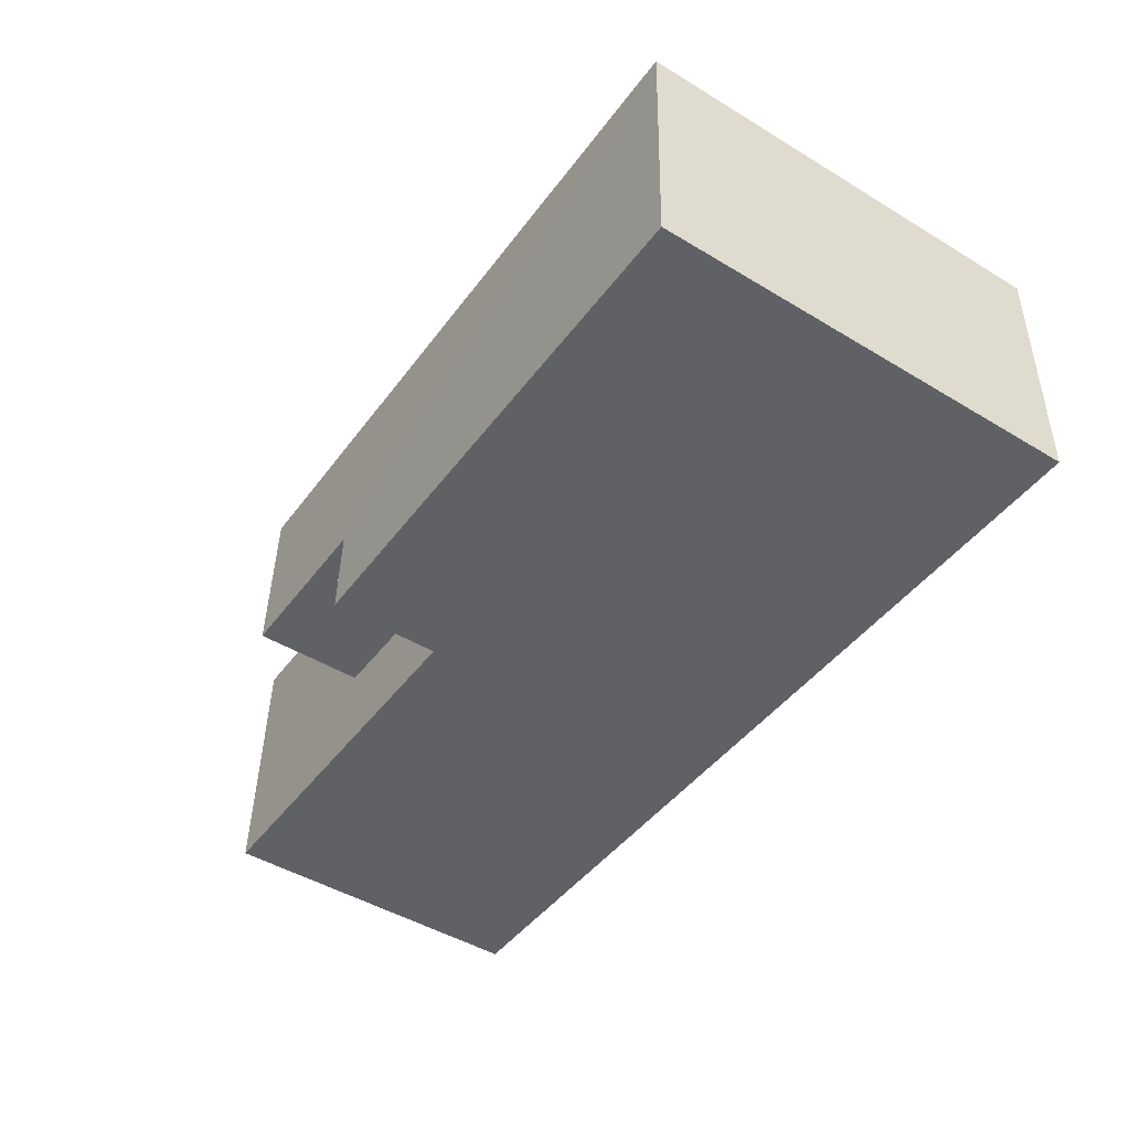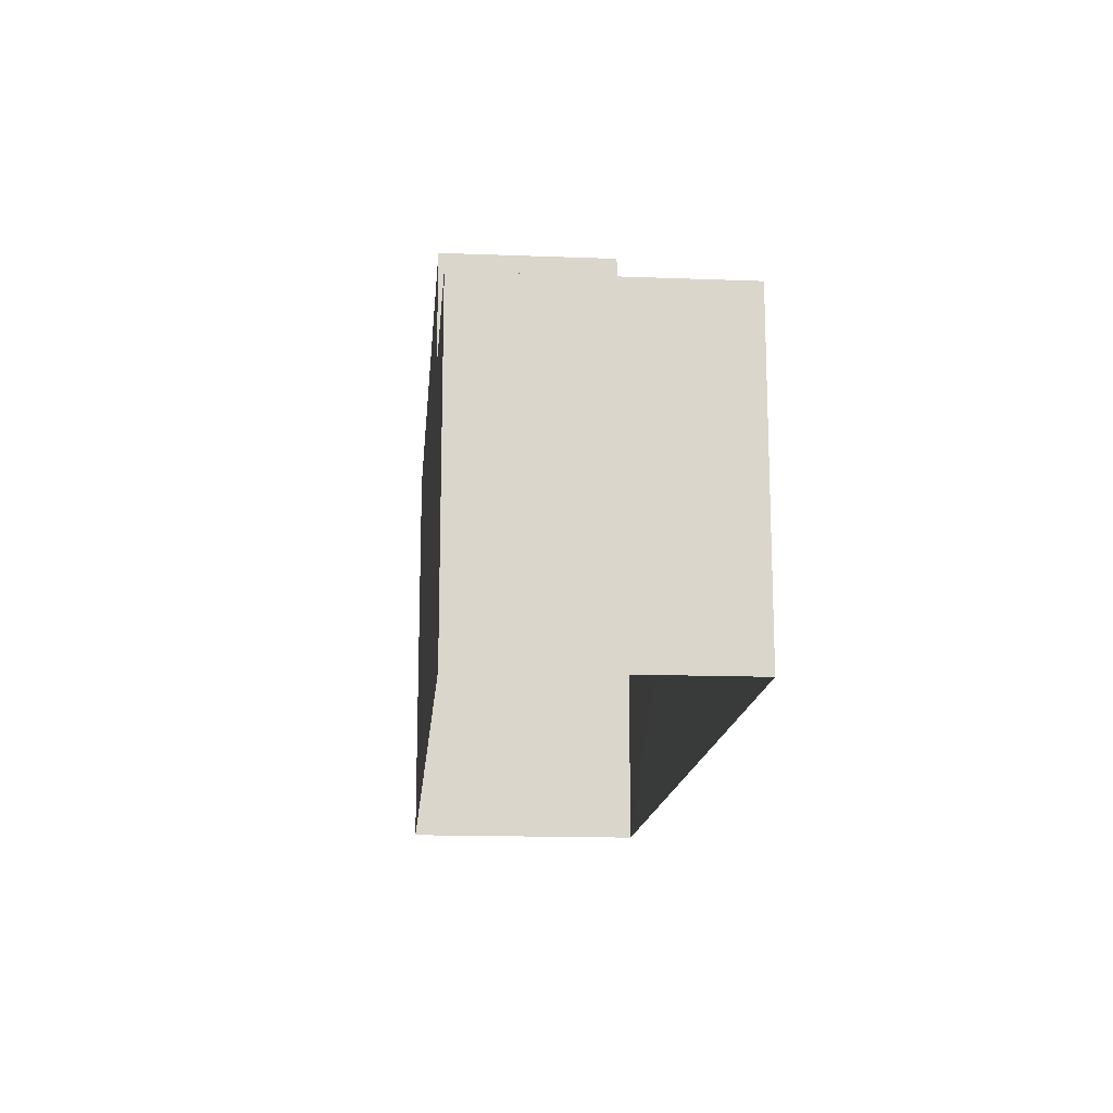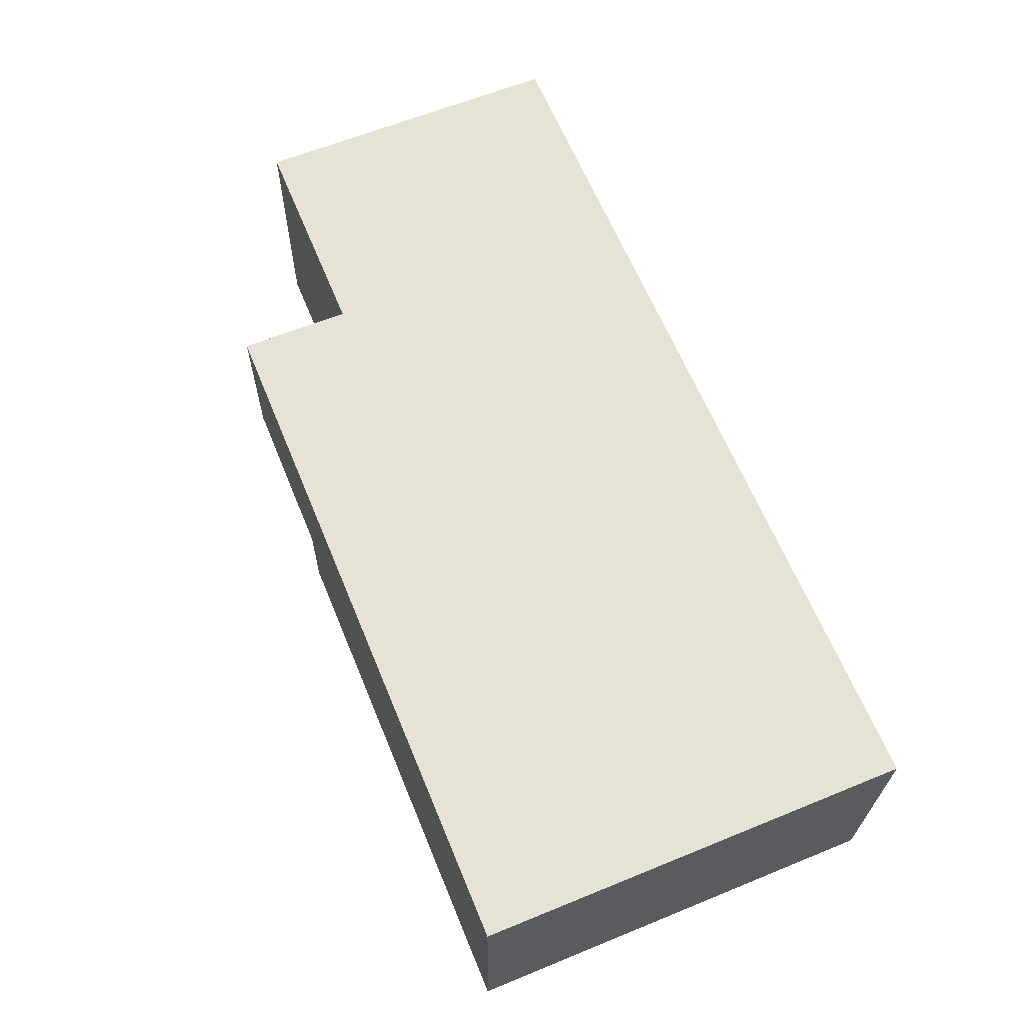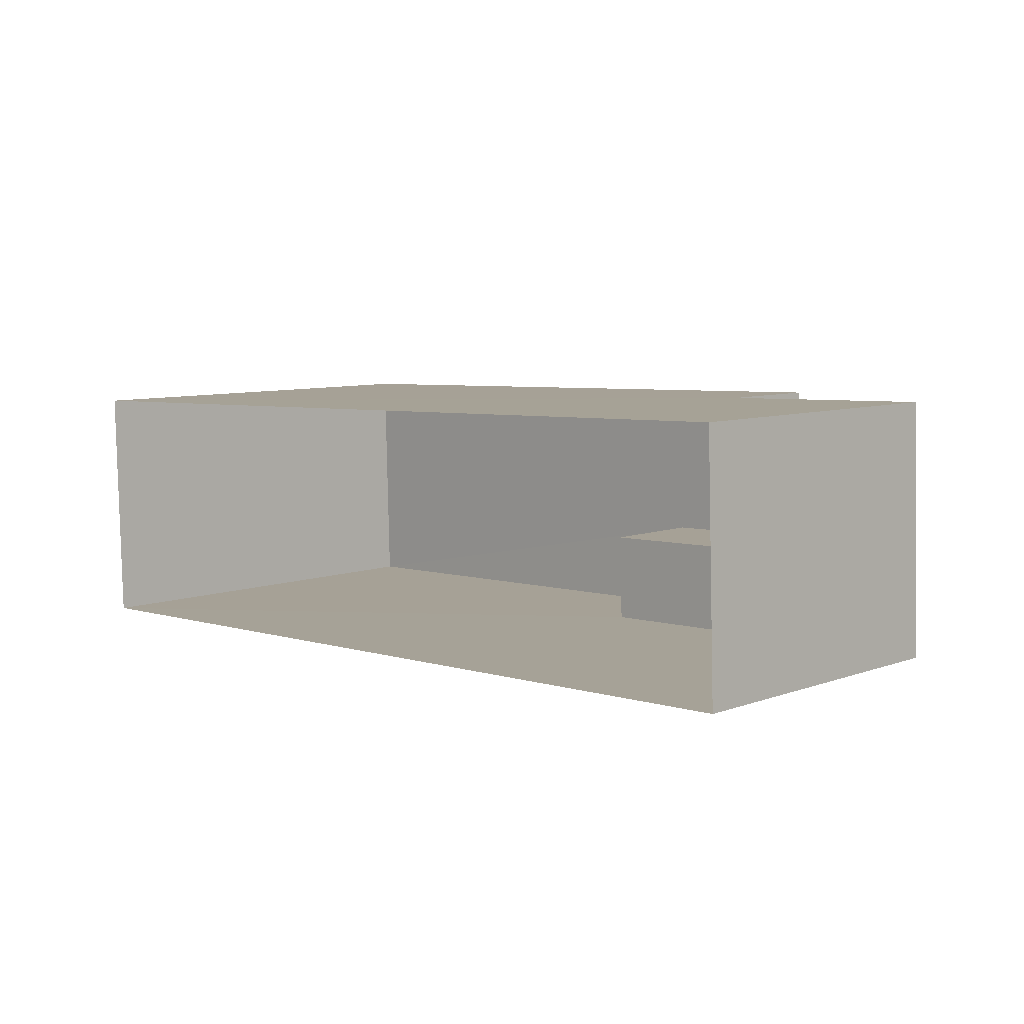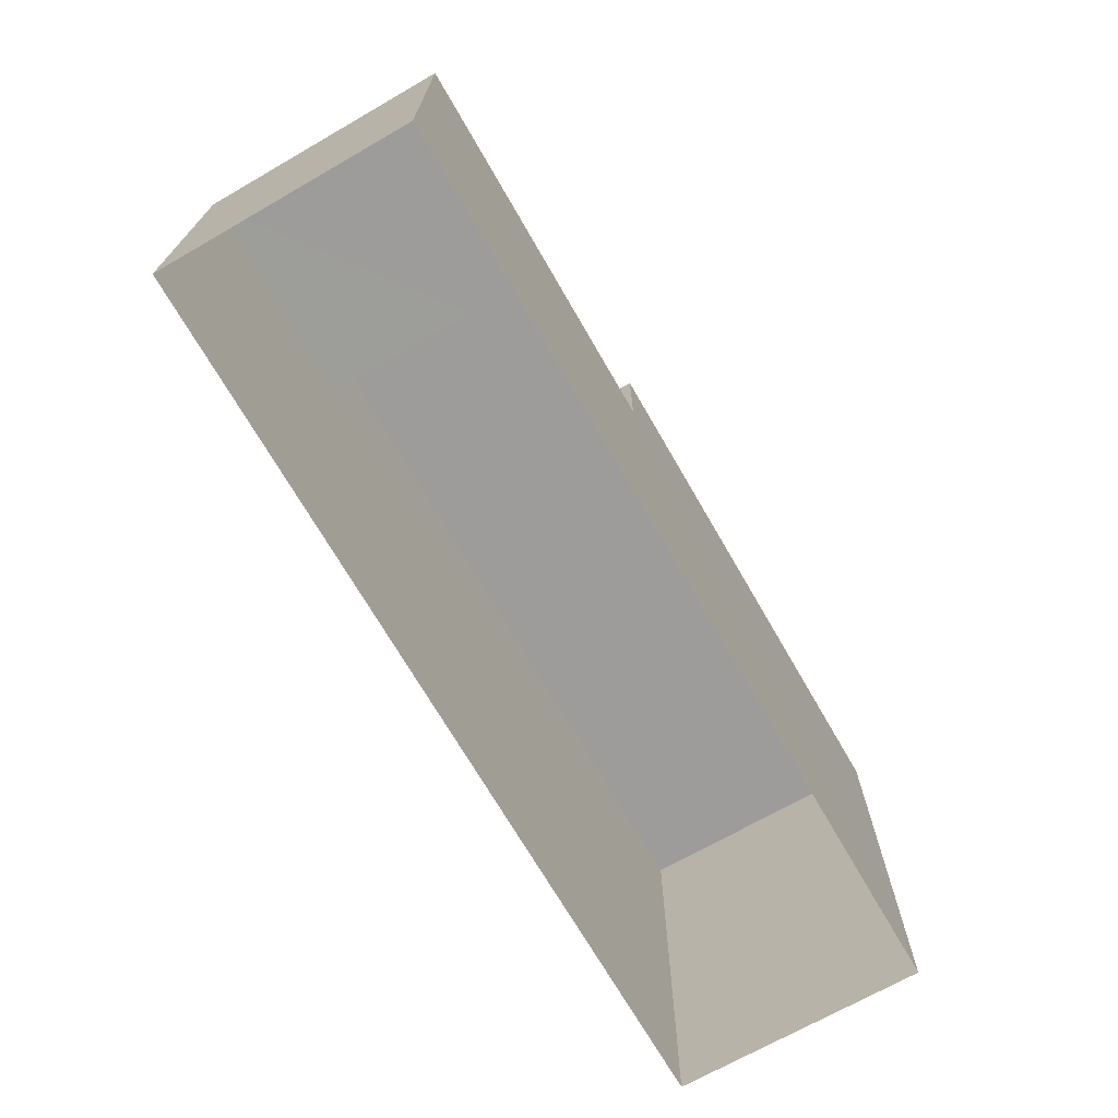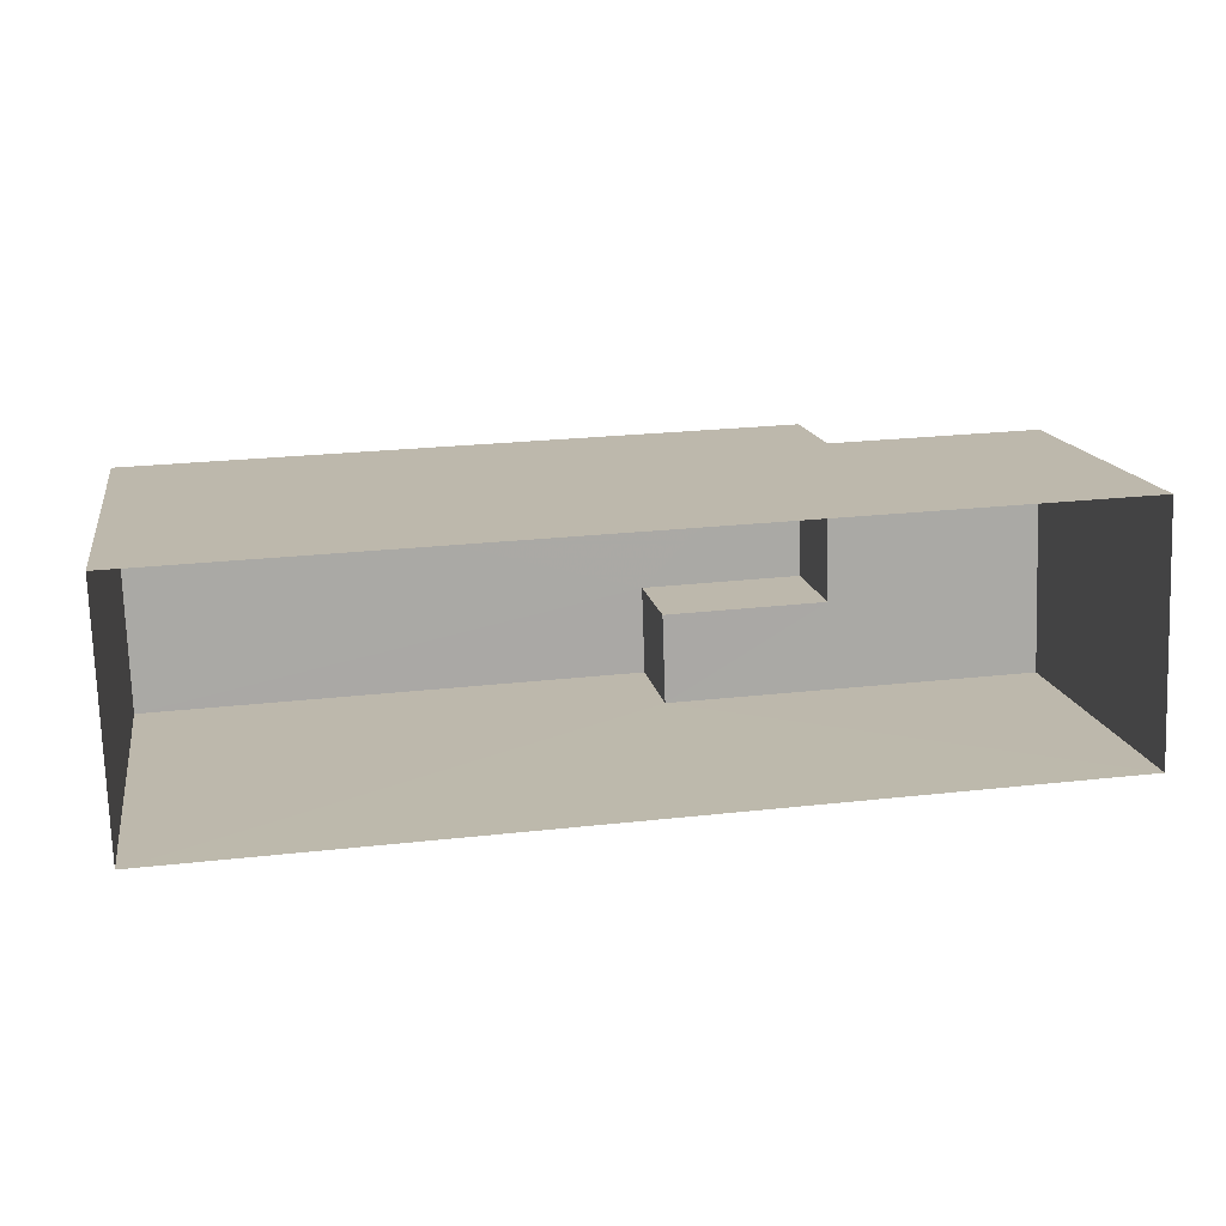
<metadata>
{"format":"obj","ext":"obj","renderer":"f3d","projection":"perspective","resolution":1024,"background":"white","views":[{"elev":-47.3,"azim":55.8,"up":"+Y"},{"elev":-15.3,"azim":-96.7,"up":"+Z"},{"elev":62.3,"azim":67.5,"up":"+Y"},{"elev":7.8,"azim":-135.1,"up":"+Y"},{"elev":-70.2,"azim":-61.9,"up":"+Z"},{"elev":14.9,"azim":170.1,"up":"+Y"}]}
</metadata>
<code>
v -3.724e+05 -1.044e+05 28.4
v -3.724e+05 -1.044e+05 28.4
v -3.724e+05 -1.044e+05 28.4
v -3.724e+05 -1.044e+05 28.4
v -3.724e+05 -1.044e+05 37.98
v -3.724e+05 -1.044e+05 37.98
v -3.724e+05 -1.044e+05 37.98
v -3.724e+05 -1.044e+05 37.98
v -3.724e+05 -1.044e+05 37.98
v -3.724e+05 -1.044e+05 37.98
v -3.724e+05 -1.044e+05 35.52
v -3.724e+05 -1.044e+05 35.52
v -3.724e+05 -1.044e+05 35.52
v -3.724e+05 -1.044e+05 35.52
v -3.724e+05 -1.044e+05 35.52
v -3.724e+05 -1.044e+05 35.52
f 1 2 3
f 4 1 3
f 5 6 7
f 8 7 9
f 9 7 10
f 7 6 10
f 11 12 13
f 14 13 15
f 15 13 16
f 13 12 16
f 15 5 7
f 14 15 7
f 16 1 4
f 16 12 1
f 11 8 9
f 11 13 8
f 10 3 2
f 10 6 3
f 14 7 8
f 13 14 8
f 9 10 11
f 10 2 11
f 11 1 12
f 11 2 1
f 6 15 3
f 3 15 4
f 6 5 15
f 4 15 16

</code>
